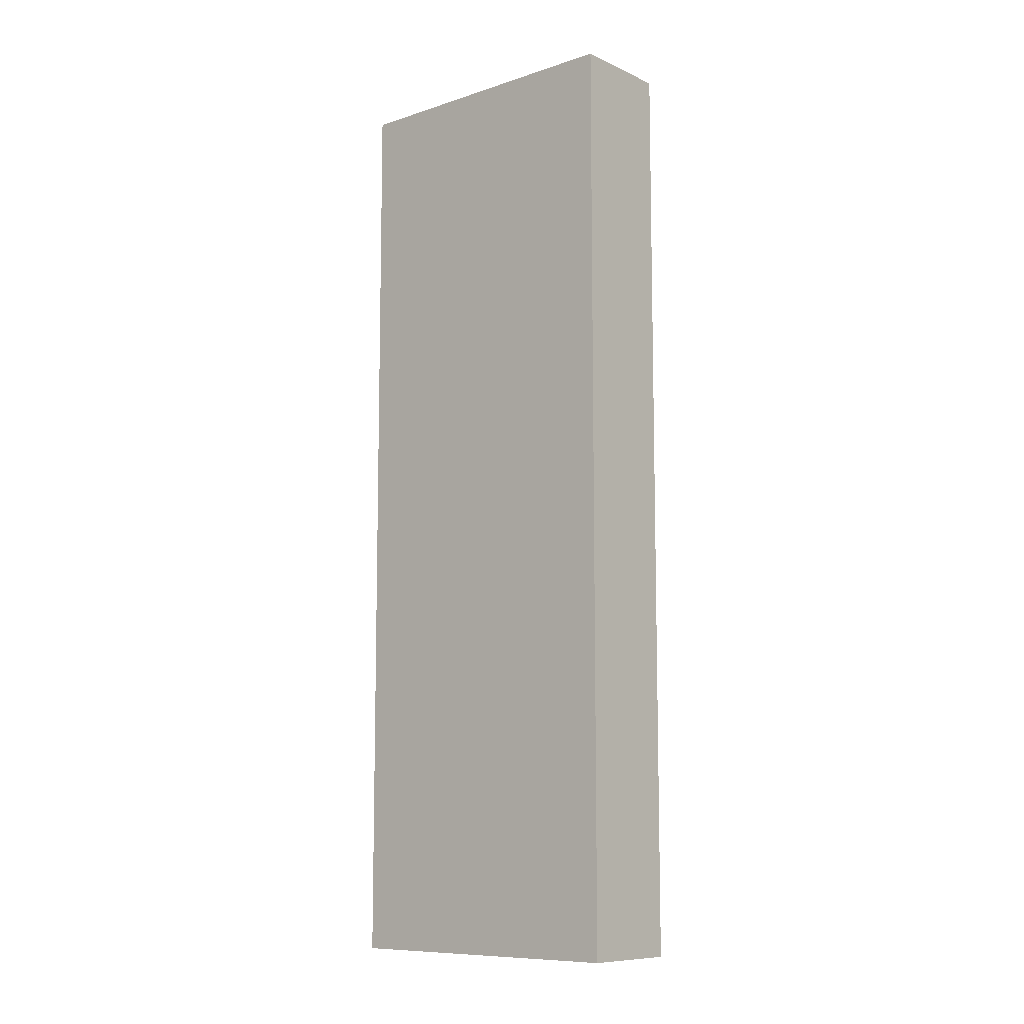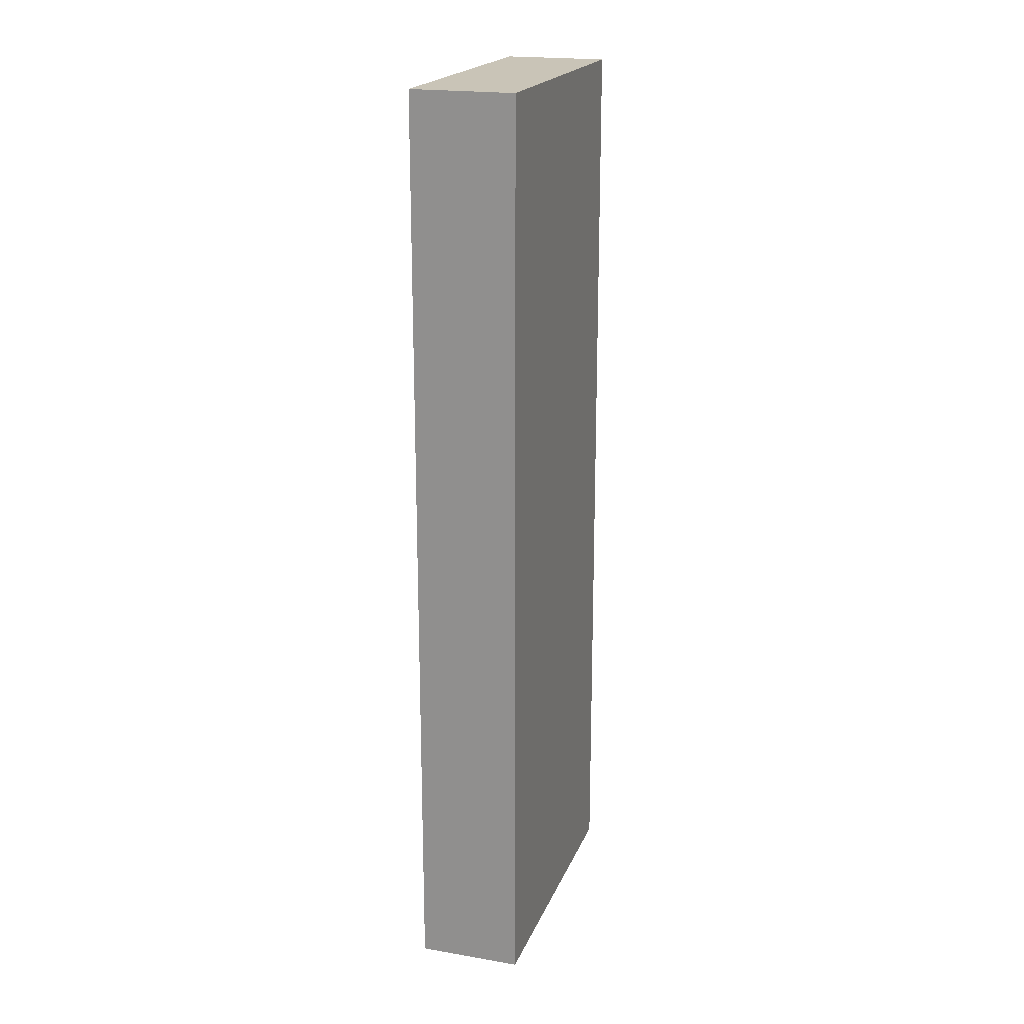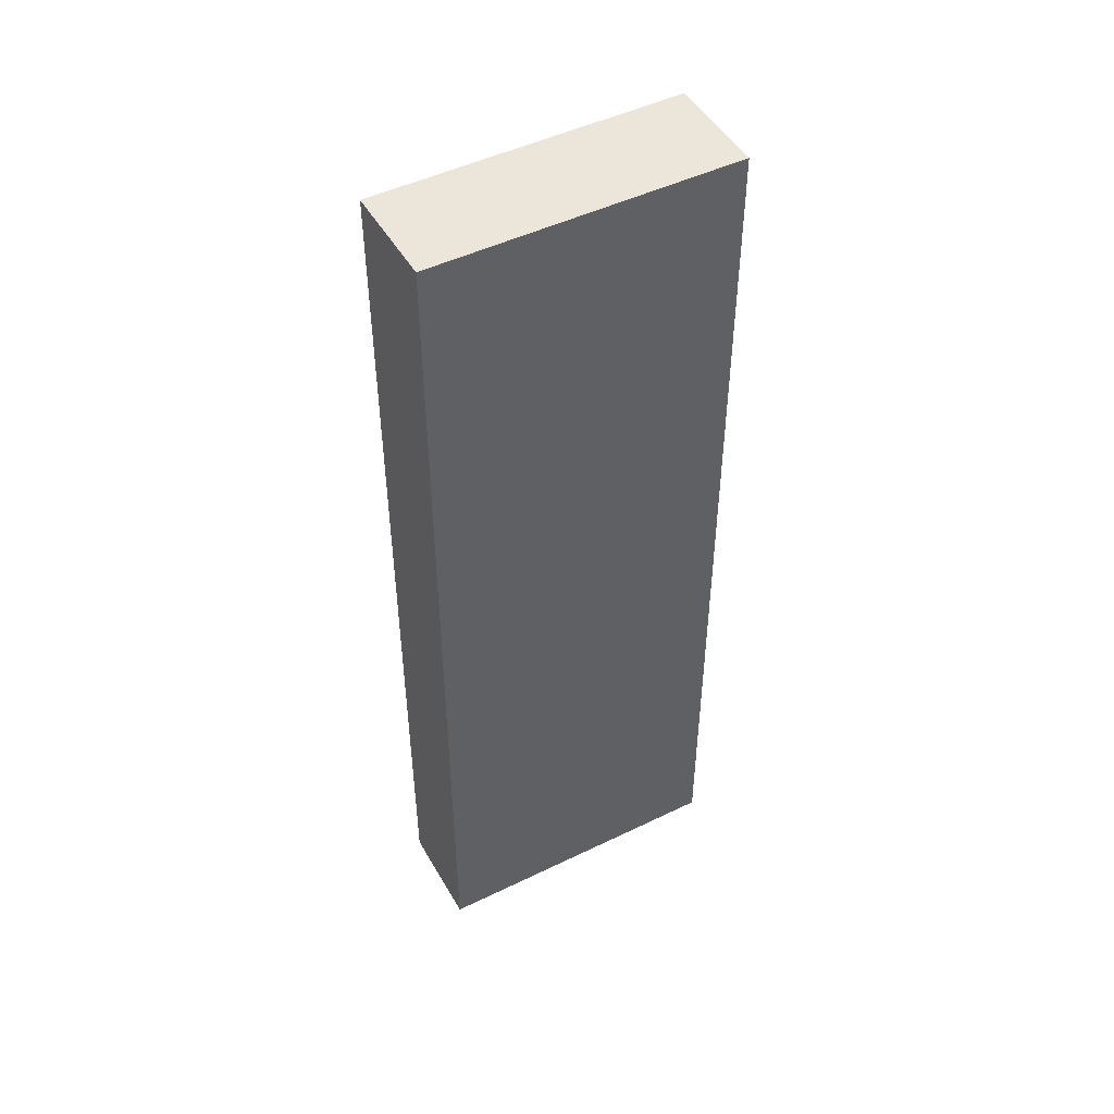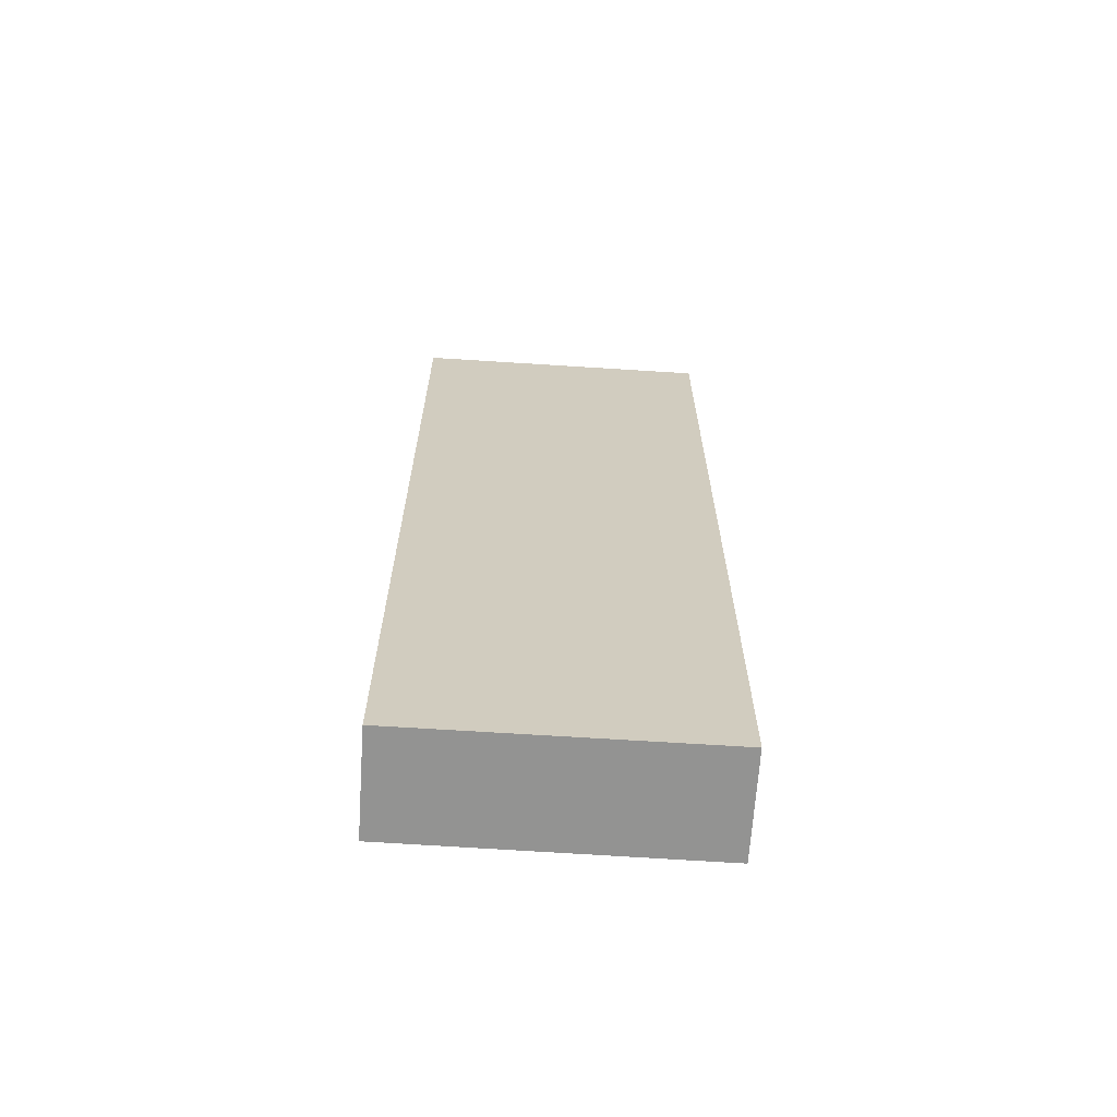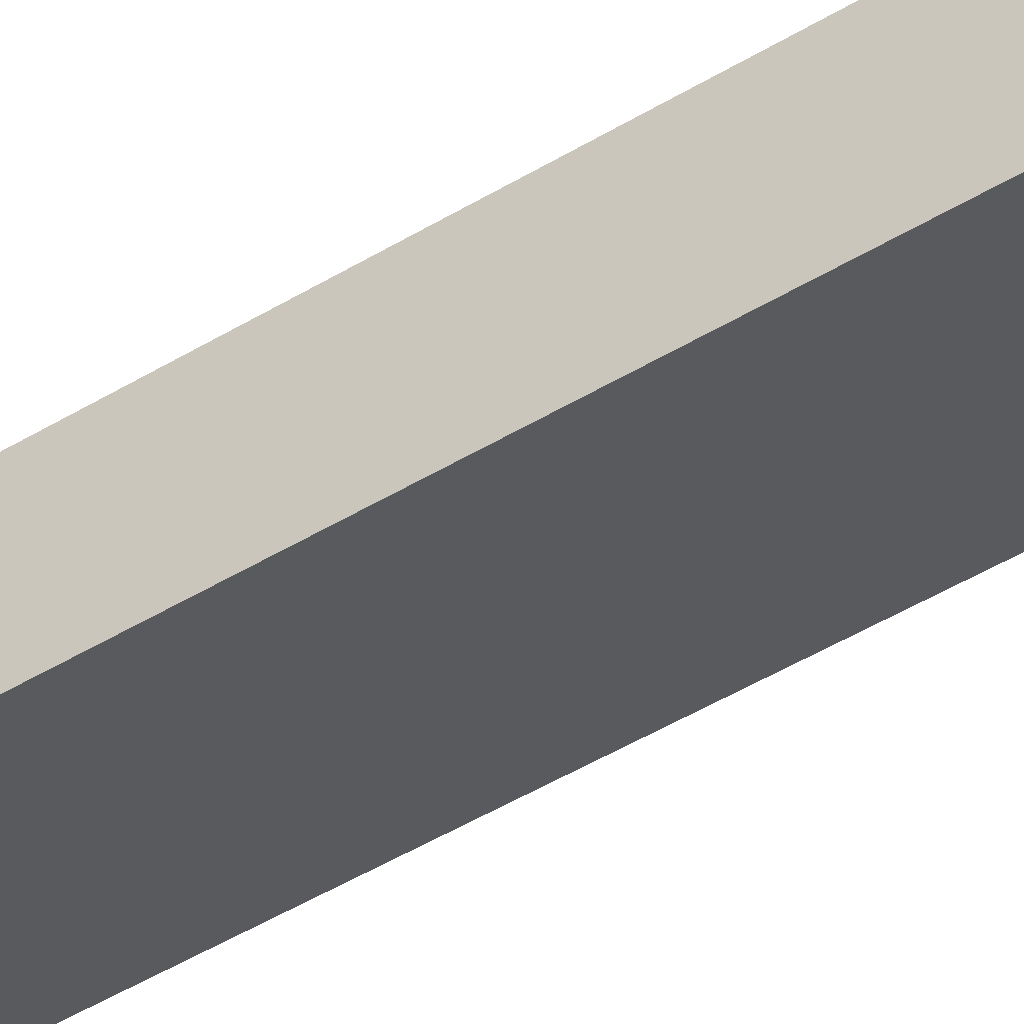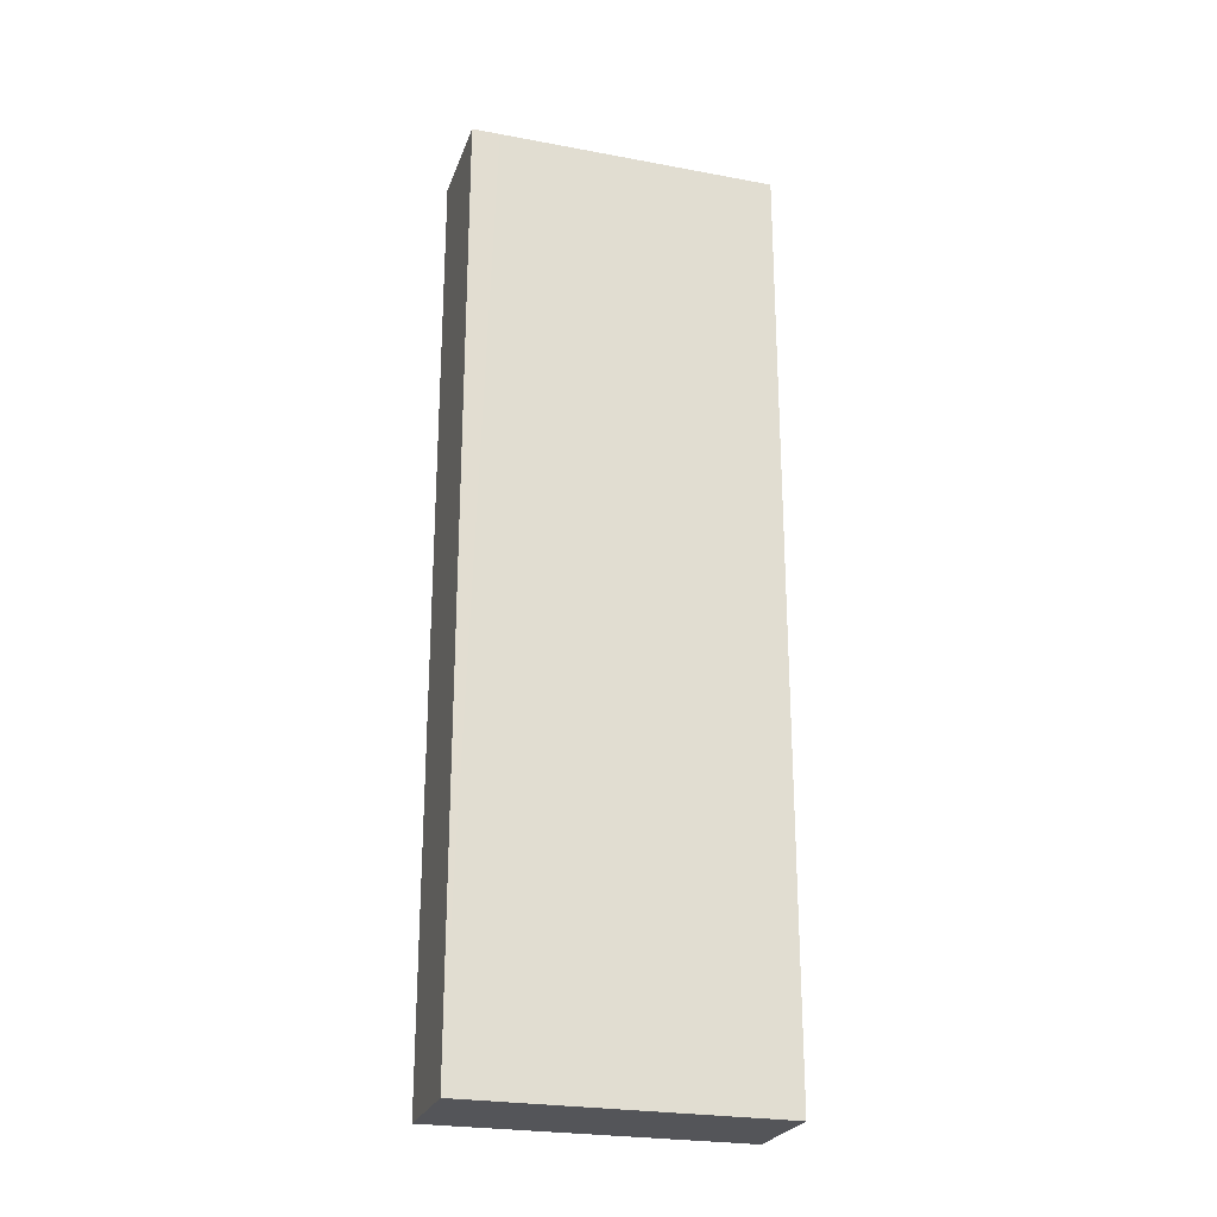
<metadata>
{"format":"obj","ext":"obj","renderer":"f3d","projection":"perspective","resolution":1024,"background":"white","views":[{"elev":-9.5,"azim":5.0,"up":"+Y"},{"elev":19.9,"azim":72.0,"up":"+Y"},{"elev":48.1,"azim":-64.3,"up":"+Y"},{"elev":-66.7,"azim":-39.4,"up":"+Y"},{"elev":-60.7,"azim":-59.9,"up":"+Z"},{"elev":-24.8,"azim":127.4,"up":"+Y"}]}
</metadata>
<code>
v  3.041 9.131 0.927
v  0 9.131 5.591e-16
v  2.446 9.131 1.759
v  2.821 9.131 0.769
v  0.835 9.131 -0.651
v  0.59 9.131 -0.826
v  0.59 5.058e-17 -0.826
v  0 0 0
v  2.446 -1.077e-16 1.759
v  3.041 -5.676e-17 0.927
v  2.821 -4.709e-17 0.769
v  0.835 3.986e-17 -0.651
g defaultobject
f 1 2 3
f 2 1 4
f 2 4 5
f 2 5 6
f 7 2 6
f 2 7 8
f 8 3 2
f 3 8 9
f 9 1 3
f 1 9 10
f 10 4 1
f 4 10 5
f 5 10 6
f 6 10 7
f 7 10 11
f 7 11 12
f 8 10 9
f 10 8 11
f 11 8 12
f 12 8 7

</code>
